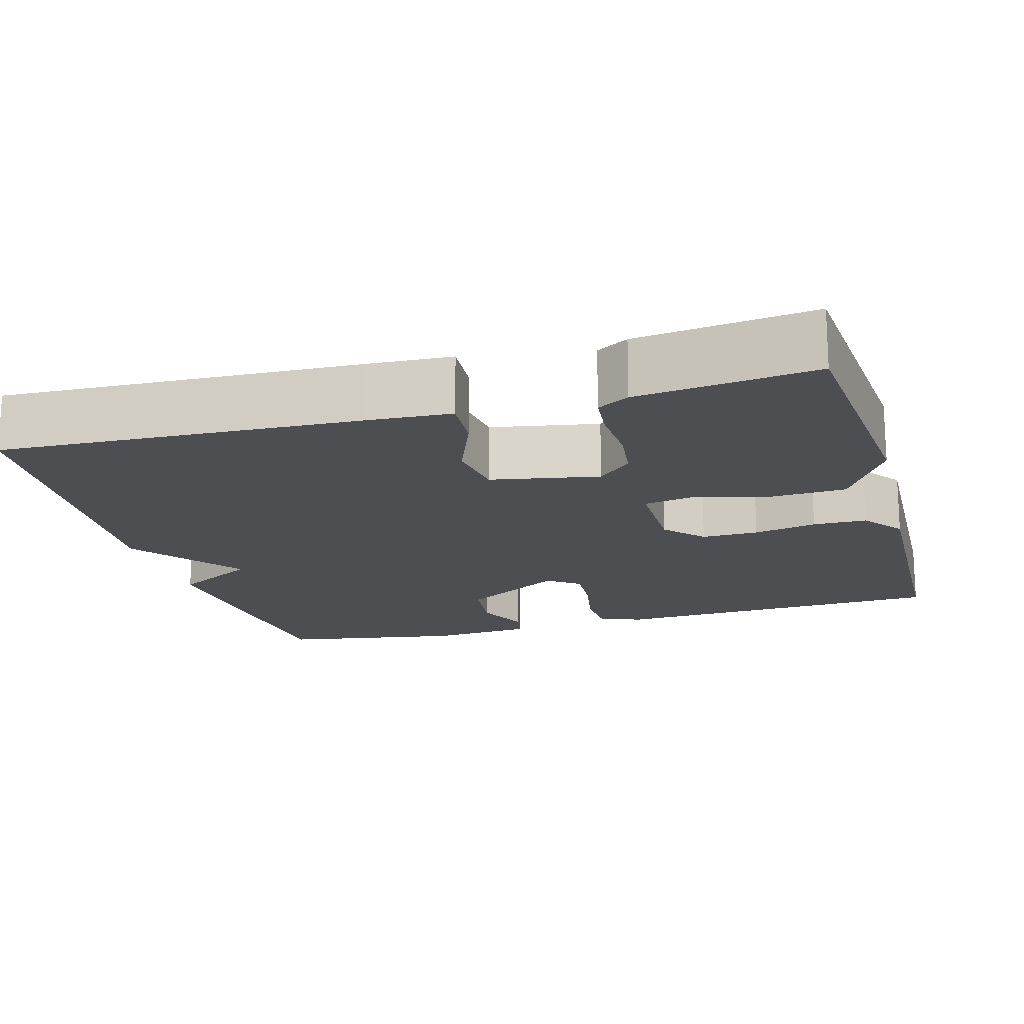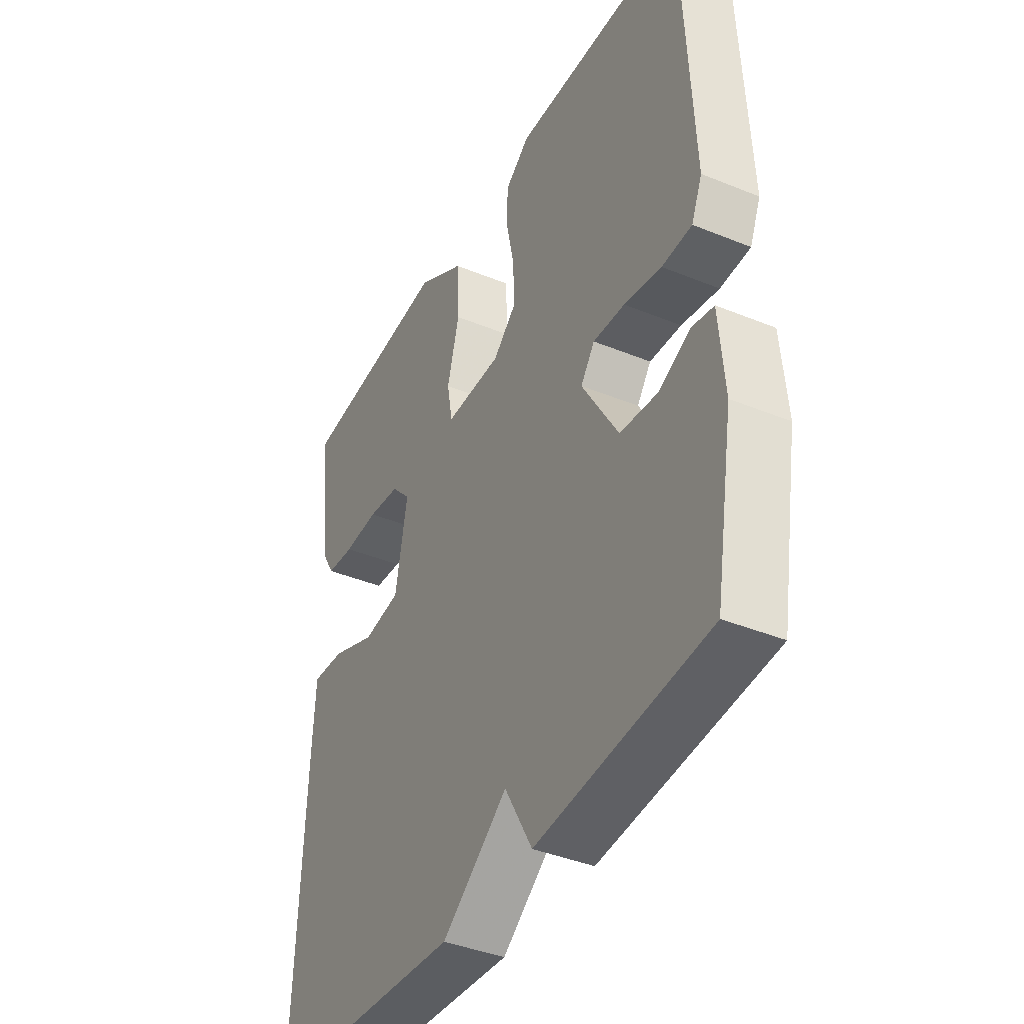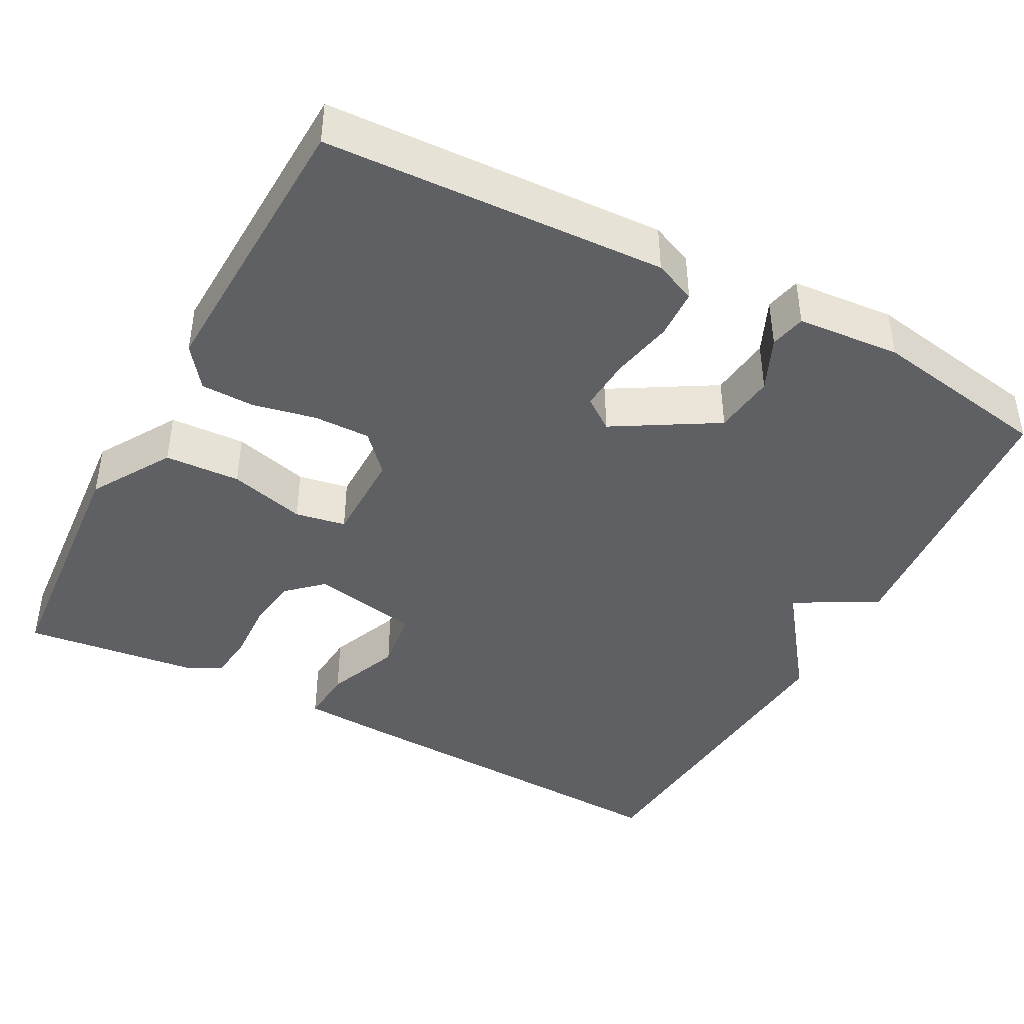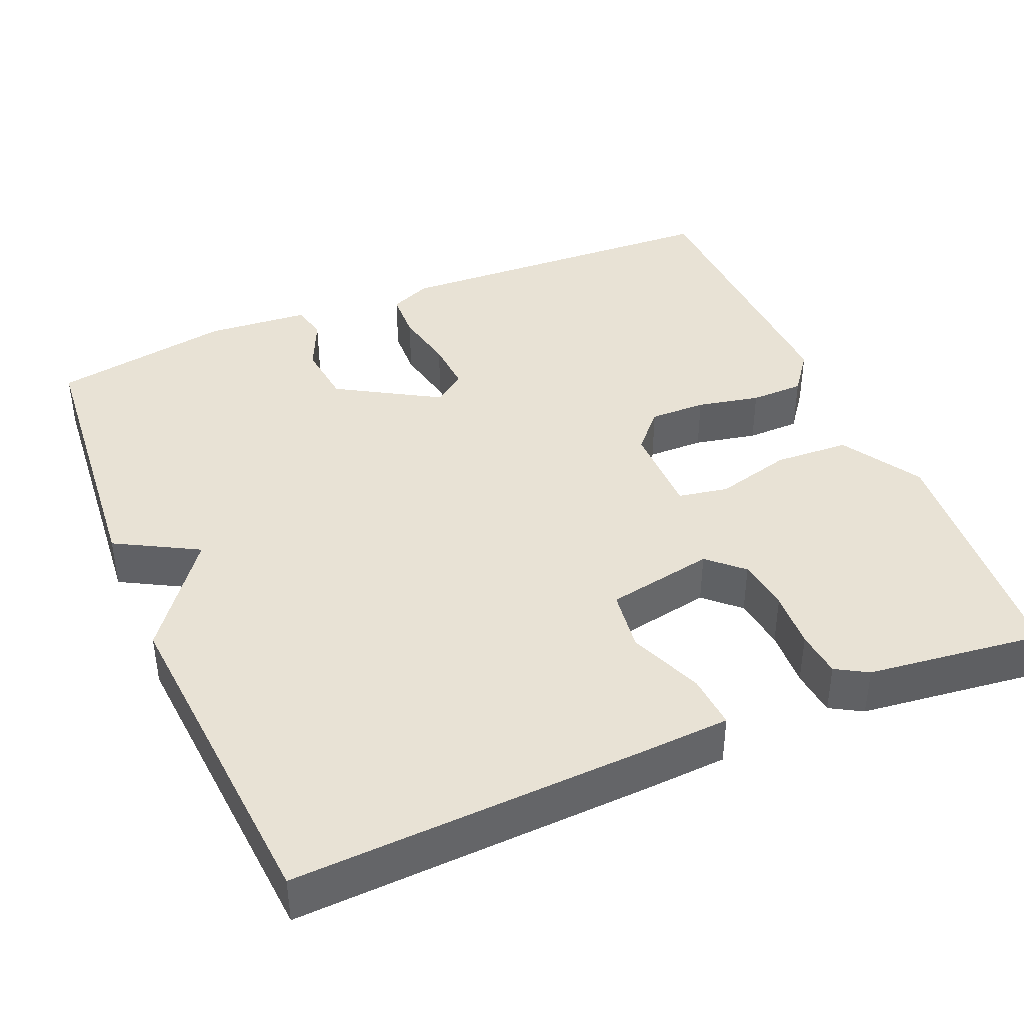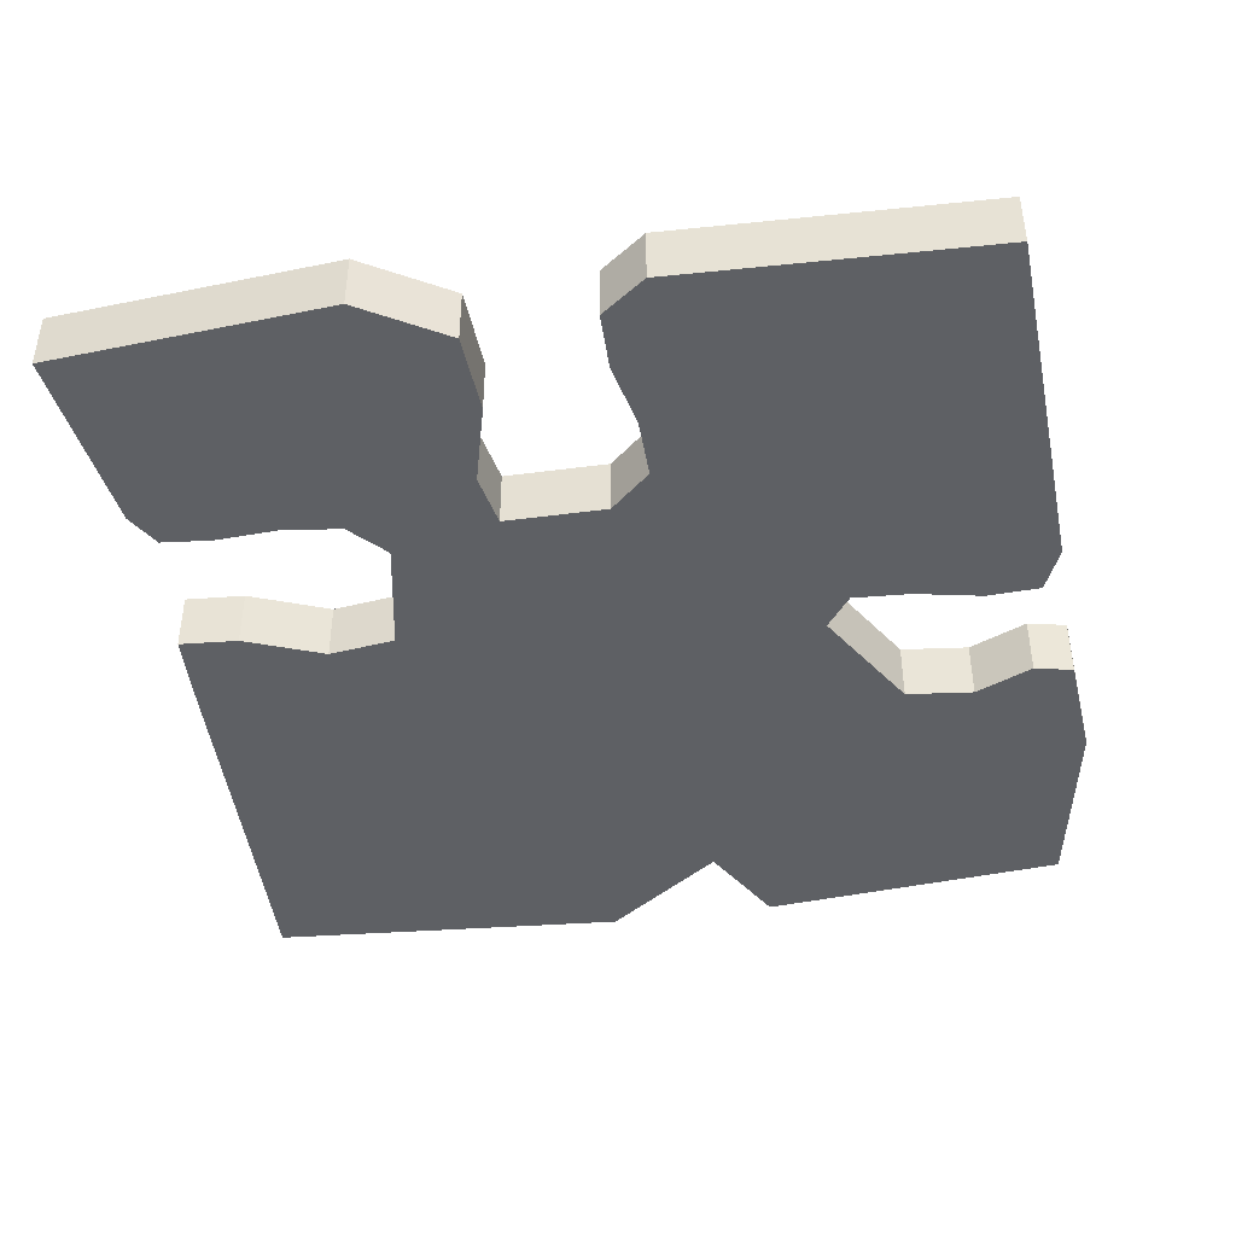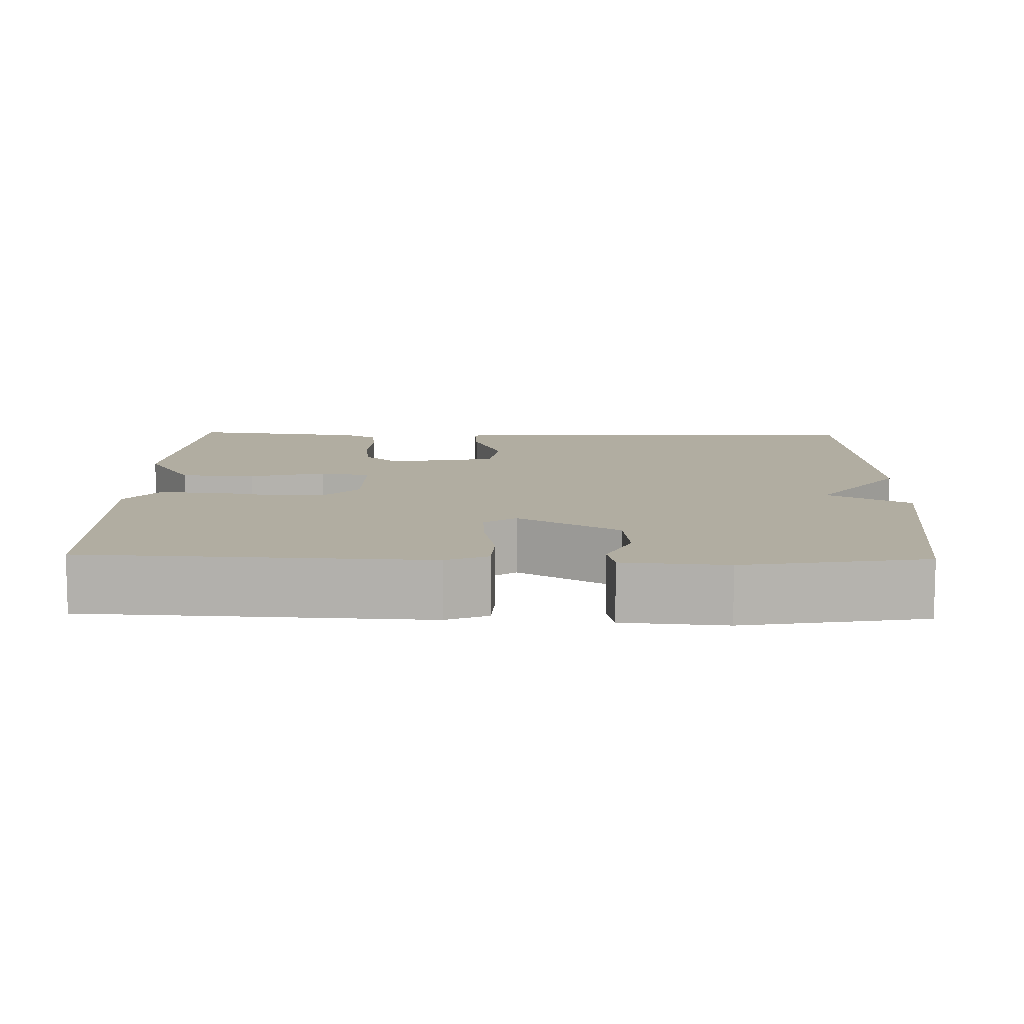
<metadata>
{"format":"obj","ext":"obj","renderer":"f3d","projection":"perspective","resolution":1024,"background":"white","views":[{"elev":-17.2,"azim":-74.2,"up":"+Y"},{"elev":-40.0,"azim":63.2,"up":"+Z"},{"elev":-42.4,"azim":61.8,"up":"+Y"},{"elev":40.9,"azim":-113.1,"up":"+Y"},{"elev":-42.9,"azim":9.0,"up":"+Y"},{"elev":10.3,"azim":91.5,"up":"+Y"}]}
</metadata>
<code>
v 0.5 0.07 -0.5
v 0.133 0.07 -0.533
v 0.074 0.07 -0.427
v -0.067 0.07 -0.533
v -0.5 0.07 -0.5
v -0.48 0.07 -0.037
v -0.474 0.07 0.069
v -0.404 0.07 0.064
v -0.309 0.07 0.026
v -0.229 0.07 0.037
v -0.203 0.07 0.176
v -0.244 0.07 0.22
v -0.313 0.07 0.229
v -0.388 0.07 0.225
v -0.448 0.07 0.231
v -0.472 0.07 0.272
v -0.5 0.07 0.5
v -0.17 0.07 0.527
v -0.067 0.07 0.465
v -0.062 0.07 0.368
v -0.088 0.07 0.27
v -0.076 0.07 0.205
v 0.045 0.07 0.205
v 0.094 0.07 0.25
v 0.093 0.07 0.323
v 0.076 0.07 0.404
v 0.077 0.07 0.473
v 0.13 0.07 0.513
v 0.5 0.07 0.5
v 0.521 0.07 0.063
v 0.498 0.07 0.009
v 0.434 0.07 0.006
v 0.354 0.07 0.022
v 0.286 0.07 0.026
v 0.256 0.07 -0.015
v 0.334 0.07 -0.146
v 0.414 0.07 -0.155
v 0.483 0.07 -0.124
v 0.529 0.07 -0.134
v 0.54 0.07 -0.267
v 0.5 0 -0.5
v 0.133 0 -0.533
v 0.074 0 -0.427
v -0.067 0 -0.533
v -0.5 0 -0.5
v -0.48 0 -0.037
v -0.474 0 0.069
v -0.404 0 0.064
v -0.309 0 0.026
v -0.229 0 0.037
v -0.203 0 0.176
v -0.244 0 0.22
v -0.313 0 0.229
v -0.388 0 0.225
v -0.448 0 0.231
v -0.472 0 0.272
v -0.5 0 0.5
v -0.17 0 0.527
v -0.067 0 0.465
v -0.062 0 0.368
v -0.088 0 0.27
v -0.076 0 0.205
v 0.045 0 0.205
v 0.094 0 0.25
v 0.093 0 0.323
v 0.076 0 0.404
v 0.077 0 0.473
v 0.13 0 0.513
v 0.5 0 0.5
v 0.521 0 0.063
v 0.498 0 0.009
v 0.434 0 0.006
v 0.354 0 0.022
v 0.286 0 0.026
v 0.256 0 -0.015
v 0.334 0 -0.146
v 0.414 0 -0.155
v 0.483 0 -0.124
v 0.529 0 -0.134
v 0.54 0 -0.267
f 1 2 3
f 40 1 3
f 39 40 3
f 38 39 3
f 37 38 3
f 3 4 5
f 37 3 5
f 36 37 5
f 35 36 5 6
f 34 35 6
f 31 32 33
f 30 31 33
f 29 30 33
f 28 29 33
f 27 28 33
f 26 27 33
f 25 26 33
f 24 25 33 34
f 23 24 34
f 22 23 34
f 19 20 21
f 18 19 21
f 17 18 21
f 16 17 21
f 15 16 21
f 14 15 21
f 13 14 21
f 12 13 21 22
f 11 12 22 34
f 6 7 8 9
f 6 9 10
f 34 6 10
f 10 11 34
f 43 42 41
f 43 41 80
f 43 80 79
f 43 79 78
f 43 78 77
f 45 44 43
f 45 43 77
f 45 77 76
f 46 45 76 75
f 46 75 74
f 73 72 71
f 73 71 70
f 73 70 69
f 73 69 68
f 73 68 67
f 73 67 66
f 73 66 65
f 74 73 65 64
f 74 64 63
f 74 63 62
f 61 60 59
f 61 59 58
f 61 58 57
f 61 57 56
f 61 56 55
f 61 55 54
f 61 54 53
f 62 61 53 52
f 74 62 52 51
f 49 48 47 46
f 50 49 46
f 50 46 74
f 74 51 50
f 1 41 42 2
f 2 42 43 3
f 3 43 44 4
f 4 44 45 5
f 5 45 46 6
f 6 46 47 7
f 7 47 48 8
f 8 48 49 9
f 9 49 50 10
f 10 50 51 11
f 11 51 52 12
f 12 52 53 13
f 13 53 54 14
f 14 54 55 15
f 15 55 56 16
f 16 56 57 17
f 17 57 58 18
f 18 58 59 19
f 19 59 60 20
f 20 60 61 21
f 21 61 62 22
f 22 62 63 23
f 23 63 64 24
f 24 64 65 25
f 25 65 66 26
f 26 66 67 27
f 27 67 68 28
f 28 68 69 29
f 29 69 70 30
f 30 70 71 31
f 31 71 72 32
f 32 72 73 33
f 33 73 74 34
f 34 74 75 35
f 35 75 76 36
f 36 76 77 37
f 37 77 78 38
f 38 78 79 39
f 39 79 80 40
f 40 80 41 1

</code>
